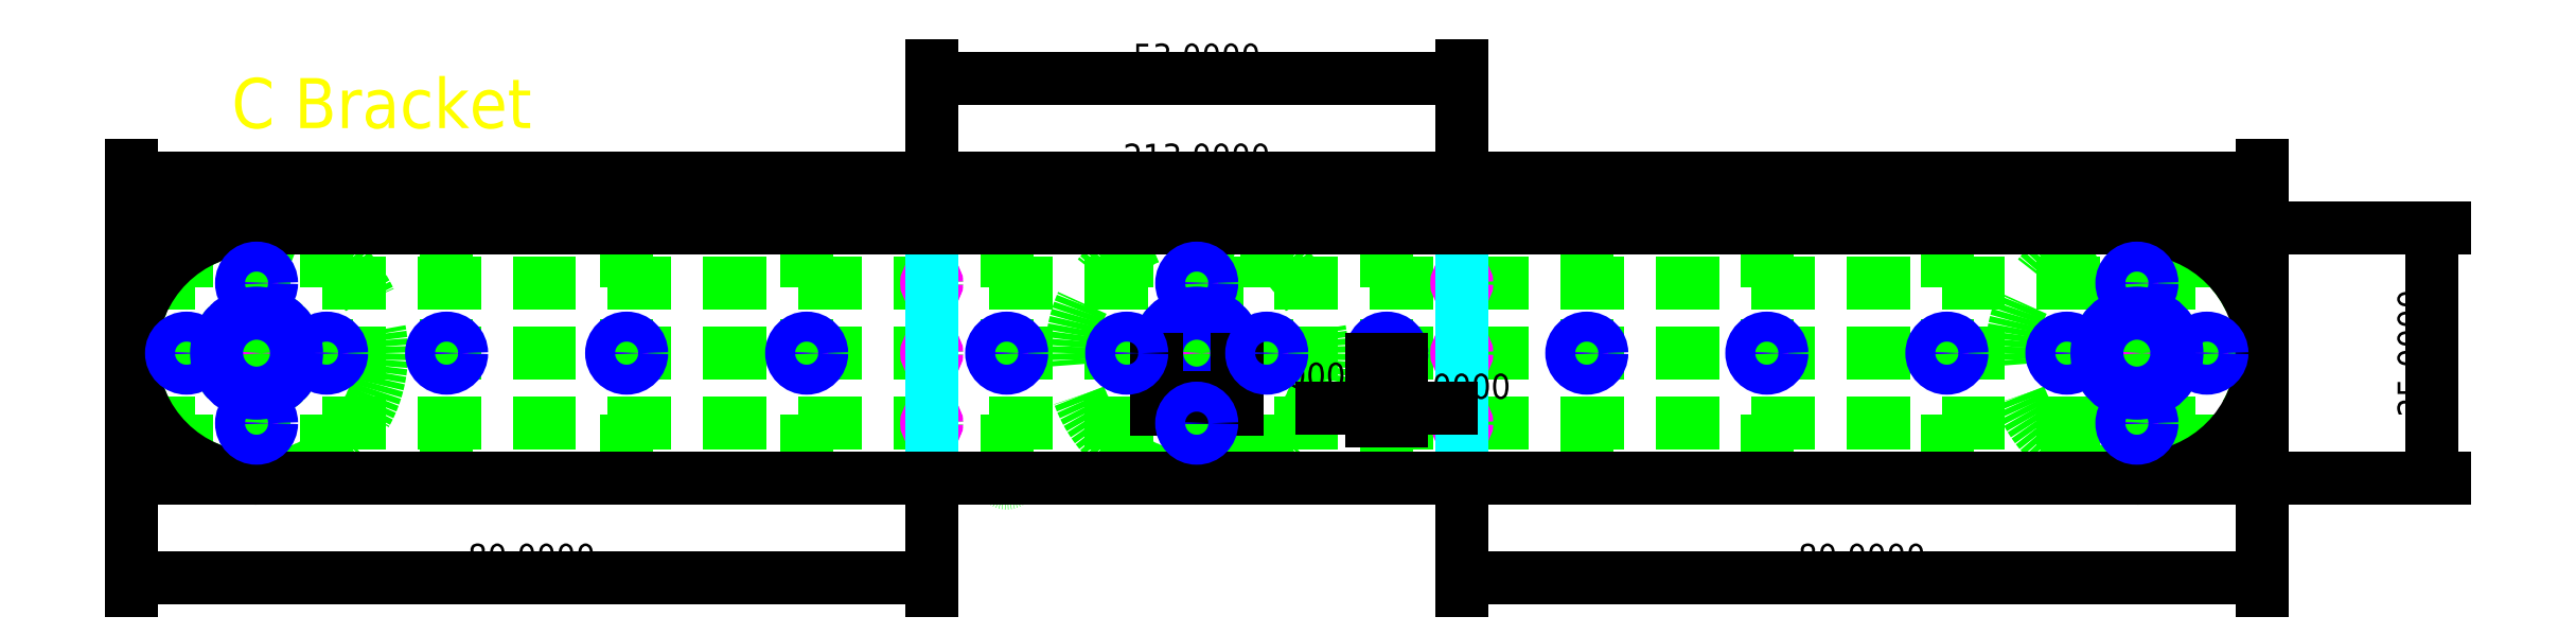
<metadata>
{"format":"dxf","ext":"dxf","renderer":"ezdxf+matplotlib","layout":"modelspace","background":"white","min_lineweight":24,"dpi":150}
</metadata>
<code>
0
SECTION
2
ENTITIES
0
LINE
8
Guidelines
10
0
20
0
11
80
21
0
0
LINE
8
Guidelines
10
0
20
0
11
1.5e-15
21
25
0
LINE
8
Guidelines
10
80
20
0
11
80
21
25
0
LINE
8
Guidelines
10
0
20
25
11
80
21
25
0
LINE
8
Guidelines
10
80
20
25
11
133
21
25
0
LINE
8
Guidelines
10
80
20
0
11
133
21
0
0
LINE
8
Guidelines
10
133
20
0
11
133
21
25
0
LINE
8
Guidelines
10
133
20
0
11
213
21
0
0
LINE
8
Guidelines
10
133
20
25
11
213
21
25
0
LINE
8
Guidelines
10
213
20
0
11
213
21
25
0
LINE
8
Guidelines
10
0
20
19.5
11
213
21
19.5
0
LINE
8
Guidelines
10
0
20
12.5
11
213
21
12.5
0
LINE
8
Guidelines
10
0
20
5.5
11
213
21
5.5
0
LINE
8
Guidelines
10
106.5
20
0
11
106.5
21
25
0
CIRCLE
8
Guidelines
10
106.5
20
12.5
40
4
0
CIRCLE
8
Guidelines
10
113.5
20
12.5
40
1.25
0
CIRCLE
8
Guidelines
10
99.5
20
12.5
40
1.25
0
CIRCLE
8
Guidelines
10
106.5
20
19.5
40
1.25
0
CIRCLE
8
Guidelines
10
106.5
20
5.5
40
1.25
0
CIRCLE
8
Guidelines
10
106.5
20
12.5
40
12.5
0
CIRCLE
8
Guidelines
10
12.5
20
12.5
40
12.5
0
LINE
8
Guidelines
10
12.5
20
0
11
12.5
21
25
0
CIRCLE
8
Guidelines
10
12.5
20
12.5
40
4
0
CIRCLE
8
Guidelines
10
19.5
20
12.5
40
1.25
0
CIRCLE
8
Guidelines
10
12.5
20
5.5
40
1.25
0
CIRCLE
8
Guidelines
10
12.5
20
19.5
40
1.25
0
CIRCLE
8
Guidelines
10
200.5
20
12.5
40
4
0
CIRCLE
8
Guidelines
10
200.5
20
12.5
40
12.5
0
LINE
8
Guidelines
10
200.5
20
0
11
200.5
21
25
0
LINE
8
Guidelines
10
193.5
20
0
11
193.5
21
25
0
LINE
8
Guidelines
10
207.5
20
0
11
207.5
21
25
0
CIRCLE
8
Guidelines
10
200.5
20
19.5
40
1.25
0
CIRCLE
8
Guidelines
10
200.5
20
5.5
40
1.25
0
CIRCLE
8
Guidelines
10
207.5
20
12.5
40
1.25
0
CIRCLE
8
Guidelines
10
193.5
20
12.5
40
1.25
0
LINE
8
Guidelines
10
99.5
20
-2e-16
11
99.5
21
25
0
LINE
8
Guidelines
10
113.5
20
0
11
113.5
21
25
0
LINE
8
Guidelines
10
5.5
20
0
11
5.5
21
25
0
LINE
8
Guidelines
10
19.5
20
9e-16
11
19.5
21
25
0
CIRCLE
8
Guidelines
10
80
20
19.5
40
0.5
0
CIRCLE
8
Guidelines
10
80
20
12.5
40
0.5
0
CIRCLE
8
Guidelines
10
133
20
19.5
40
0.5
0
CIRCLE
8
Guidelines
10
133
20
12.5
40
0.5
0
CIRCLE
8
Guidelines
10
133
20
5.5
40
0.5
0
CIRCLE
8
Guidelines
10
80
20
5.5
40
0.5
0
POINT
8
Guidelines
10
87.5
20
0
0
LINE
8
Guidelines
10
87.5
20
0
11
87.5
21
25
0
LINE
8
Guidelines
10
125.5
20
0
11
125.5
21
25
0
LINE
8
Guidelines
10
31.5
20
0
11
31.5
21
25
0
LINE
8
Guidelines
10
181.5
20
0
11
181.5
21
25
0
LINE
8
Guidelines
10
49.5
20
-4e-16
11
49.5
21
25
0
LINE
8
Guidelines
10
163.5
20
0
11
163.5
21
25
0
LINE
8
Guidelines
10
67.5
20
-4e-16
11
67.5
21
25
0
LINE
8
Guidelines
10
145.5
20
0
11
145.5
21
25
0
CIRCLE
8
Guidelines
10
31.5
20
12.5
40
1.25
0
CIRCLE
8
Guidelines
10
49.5
20
12.5
40
1.25
0
CIRCLE
8
Guidelines
10
67.5
20
12.5
40
1.25
0
CIRCLE
8
Guidelines
10
125.5
20
12.5
40
1.25
0
CIRCLE
8
Guidelines
10
145.5
20
12.5
40
1.25
0
CIRCLE
8
Guidelines
10
163.5
20
12.5
40
1.25
0
CIRCLE
8
Guidelines
10
181.5
20
12.5
40
1.25
0
CIRCLE
8
Guidelines
10
87.5
20
12.5
40
1.25
0
CIRCLE
8
Punch
10
106.5
20
12.5
40
0.5
0
CIRCLE
8
Punch
10
99.5
20
12.5
40
0.5
0
CIRCLE
8
Punch
10
113.5
20
12.5
40
0.5
0
CIRCLE
8
Punch
10
125.5
20
12.5
40
0.5
0
CIRCLE
8
Punch
10
133
20
12.5
40
0.5
0
CIRCLE
8
Punch
10
145.5
20
12.5
40
0.5
0
CIRCLE
8
Punch
10
163.5
20
12.5
40
0.5
0
CIRCLE
8
Punch
10
181.5
20
12.5
40
0.5
0
CIRCLE
8
Punch
10
193.5
20
12.5
40
0.5
0
CIRCLE
8
Punch
10
200.5
20
12.5
40
0.5
0
CIRCLE
8
Punch
10
207.5
20
12.5
40
0.5
0
CIRCLE
8
Punch
10
200.5
20
19.5
40
0.5
0
CIRCLE
8
Punch
10
133
20
19.5
40
0.5
0
CIRCLE
8
Punch
10
106.5
20
19.5
40
0.5
0
CIRCLE
8
Punch
10
80
20
19.5
40
0.5
0
CIRCLE
8
Punch
10
12.5
20
19.5
40
0.5
0
CIRCLE
8
Punch
10
5.5
20
12.5
40
0.5
0
CIRCLE
8
Punch
10
12.5
20
12.5
40
0.5
0
CIRCLE
8
Punch
10
19.5
20
12.5
40
0.5
0
CIRCLE
8
Punch
10
31.5
20
12.5
40
0.5
0
CIRCLE
8
Punch
10
49.5
20
12.5
40
0.5
0
CIRCLE
8
Punch
10
67.5
20
12.5
40
0.5
0
CIRCLE
8
Punch
10
80
20
12.5
40
0.5
0
CIRCLE
8
Punch
10
87.5
20
12.5
40
0.5
0
CIRCLE
8
Punch
10
200.5
20
5.5
40
0.5
0
CIRCLE
8
Punch
10
133
20
5.5
40
0.5
0
CIRCLE
8
Punch
10
106.5
20
5.5
40
0.5
0
CIRCLE
8
Punch
10
80
20
5.5
40
0.5
0
CIRCLE
8
Punch
10
12.5
20
5.5
40
0.5
0
CIRCLE
8
Drill
10
106.5
20
12.5
40
4
0
CIRCLE
8
Drill
10
12.5
20
12.5
40
4
0
CIRCLE
8
Drill
10
200.5
20
12.5
40
4
0
LINE
8
Fold
10
80
20
0
11
80
21
25
0
LINE
8
Fold
10
133
20
0
11
133
21
25
0
LINE
8
Outline 1
10
12.5
20
25
11
200.5
21
25
0
LINE
8
Outline 1
10
12.5
20
-4e-16
11
200.5
21
-4e-16
0
ARC
8
Outline 1
10
12.5
20
12.5
40
12.5
50
90
51
270
0
ARC
8
Outline 1
10
200.5
20
12.5
40
12.5
50
270
51
90
0
LINE
8
Outline 2
10
12.5
20
0
11
0
21
0
0
LINE
8
Outline 2
10
0
20
0
11
0
21
25
0
LINE
8
Outline 2
10
0
20
25
11
12.5
21
25
0
LINE
8
Outline 2
10
12.5
20
25
11
12.5
21
25
0
LINE
8
Outline 2
10
200.5
20
25
11
213
21
25
0
LINE
8
Outline 2
10
213
20
25
11
213
21
0
0
LINE
8
Outline 2
10
213
20
0
11
200.5
21
0
0
DIMENSION
8
Dimensions
2
*D1
10
213
20
30
30
0
11
106.5
21
31.88
31
0
70
   32
71
    5
72
    0
3
Standard
53
0
210
0
220
0
230
1
13
0
23
25
33
0
14
213
24
25
34
0
0
DIMENSION
8
Dimensions
2
*D2
10
80
20
-10
30
0
11
40
21
-8.125
31
0
70
   32
71
    5
72
    0
3
Standard
53
0
210
0
220
0
230
1
13
0
23
0
33
0
14
80
24
0
34
0
0
DIMENSION
8
Dimensions
2
*D3
10
213
20
-10
30
0
11
173
21
-8.125
31
0
70
   32
71
    5
72
    0
3
Standard
53
0
210
0
220
0
230
1
13
133
23
0
33
0
14
213
24
0
34
0
0
DIMENSION
8
Dimensions
2
*D4
10
133
20
40
30
0
11
106.5
21
41.88
31
0
70
   32
71
    5
72
    0
3
Standard
53
0
210
0
220
0
230
1
13
80
23
25
33
0
14
133
24
25
34
0
0
DIMENSION
8
Dimensions
2
*D5
10
230
20
-2.1e-15
30
0
11
228.1
21
12.5
31
0
70
   32
71
    5
72
    0
3
Standard
53
0
210
0
220
0
230
1
13
213
23
25
33
0
14
213
24
0
34
0
50
90
0
DIMENSION
8
Dimensions
2
*D6
10
110.5
20
8.1
30
0
11
106.5
21
9.975
31
0
70
   32
71
    5
72
    0
3
Standard
53
0
210
0
220
0
230
1
13
102.5
23
12.5
33
0
14
110.5
24
12.5
34
0
0
MTEXT
8
Dimensions
10
10
20
40
30
0
40
5
41
32.08
71
    1
72
    5
1
C Bracket
7
iso
210
0
220
0
230
1
50
0
73
    2
44
0.96
0
CIRCLE
8
Drill
10
5.5
20
12.5
40
1.5
0
CIRCLE
8
Drill
10
19.5
20
12.5
40
1.5
0
CIRCLE
8
Drill
10
12.5
20
19.5
40
1.5
0
CIRCLE
8
Drill
10
12.5
20
5.5
40
1.5
0
CIRCLE
8
Drill
10
31.5
20
12.5
40
1.5
0
CIRCLE
8
Drill
10
49.5
20
12.5
40
1.5
0
CIRCLE
8
Drill
10
67.5
20
12.5
40
1.5
0
CIRCLE
8
Drill
10
87.5
20
12.5
40
1.5
0
CIRCLE
8
Drill
10
99.5
20
12.5
40
1.5
0
CIRCLE
8
Drill
10
113.5
20
12.5
40
1.5
0
CIRCLE
8
Drill
10
125.5
20
12.5
40
1.5
0
CIRCLE
8
Drill
10
145.5
20
12.5
40
1.5
0
CIRCLE
8
Drill
10
163.5
20
12.5
40
1.5
0
CIRCLE
8
Drill
10
181.5
20
12.5
40
1.5
0
CIRCLE
8
Drill
10
193.5
20
12.5
40
1.5
0
CIRCLE
8
Drill
10
207.5
20
12.5
40
1.5
0
CIRCLE
8
Drill
10
200.5
20
19.5
40
1.5
0
CIRCLE
8
Drill
10
200.5
20
5.5
40
1.5
0
CIRCLE
8
Drill
10
106.5
20
19.5
40
1.5
0
CIRCLE
8
Drill
10
106.5
20
5.5
40
1.5
0
DIMENSION
8
Dimensions
2
*D7
10
127
20
7
30
0
11
125.5
21
8.875
31
0
70
   32
71
    5
72
    0
3
Standard
53
0
210
0
220
0
230
1
13
124
23
12.5
33
0
14
127
24
12.5
34
0
0
ENDSEC
0
EOF

</code>
